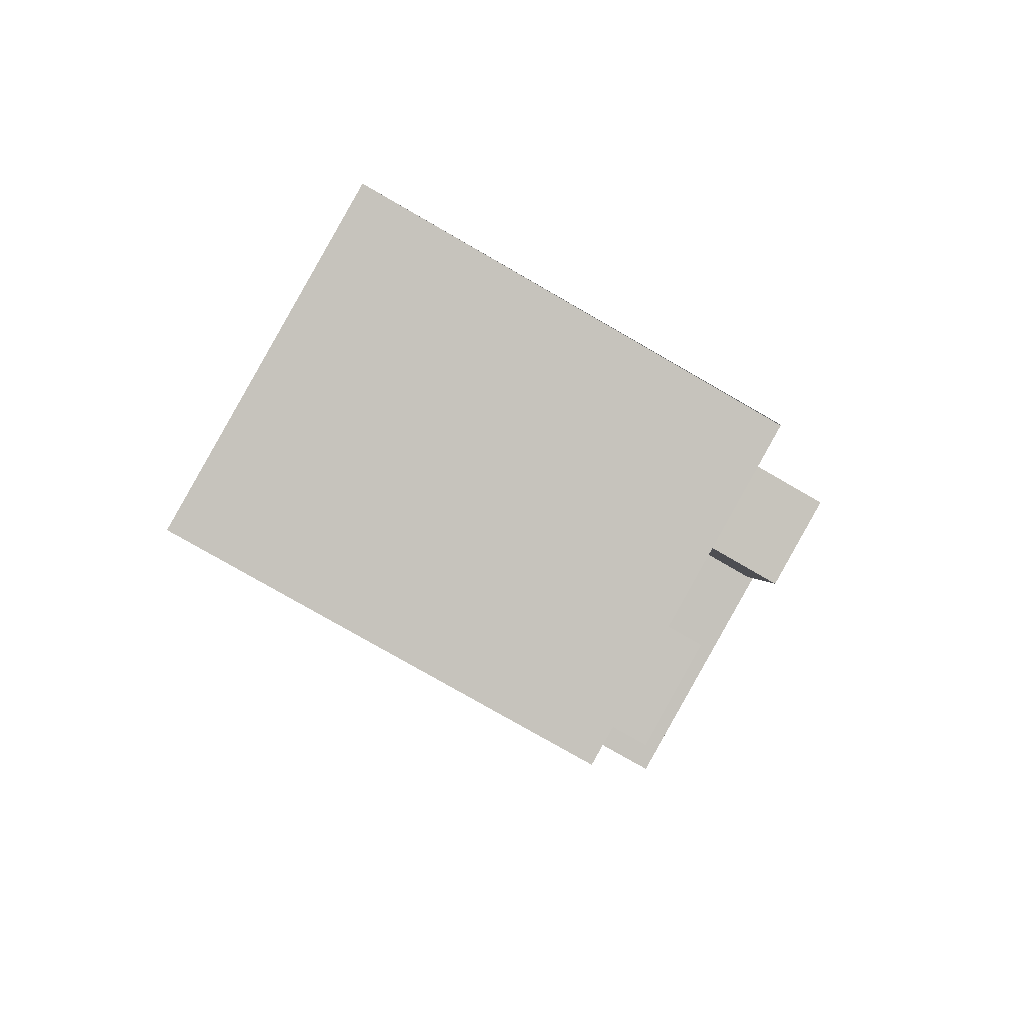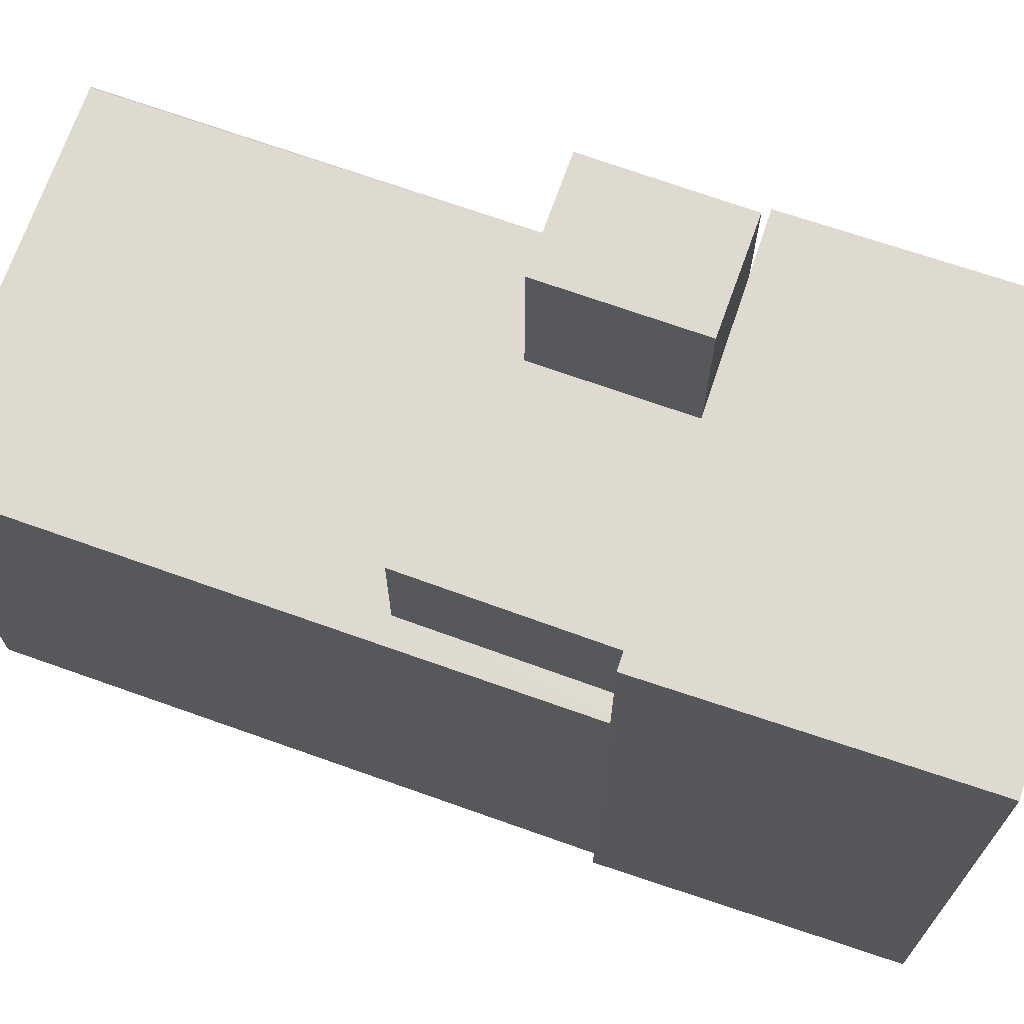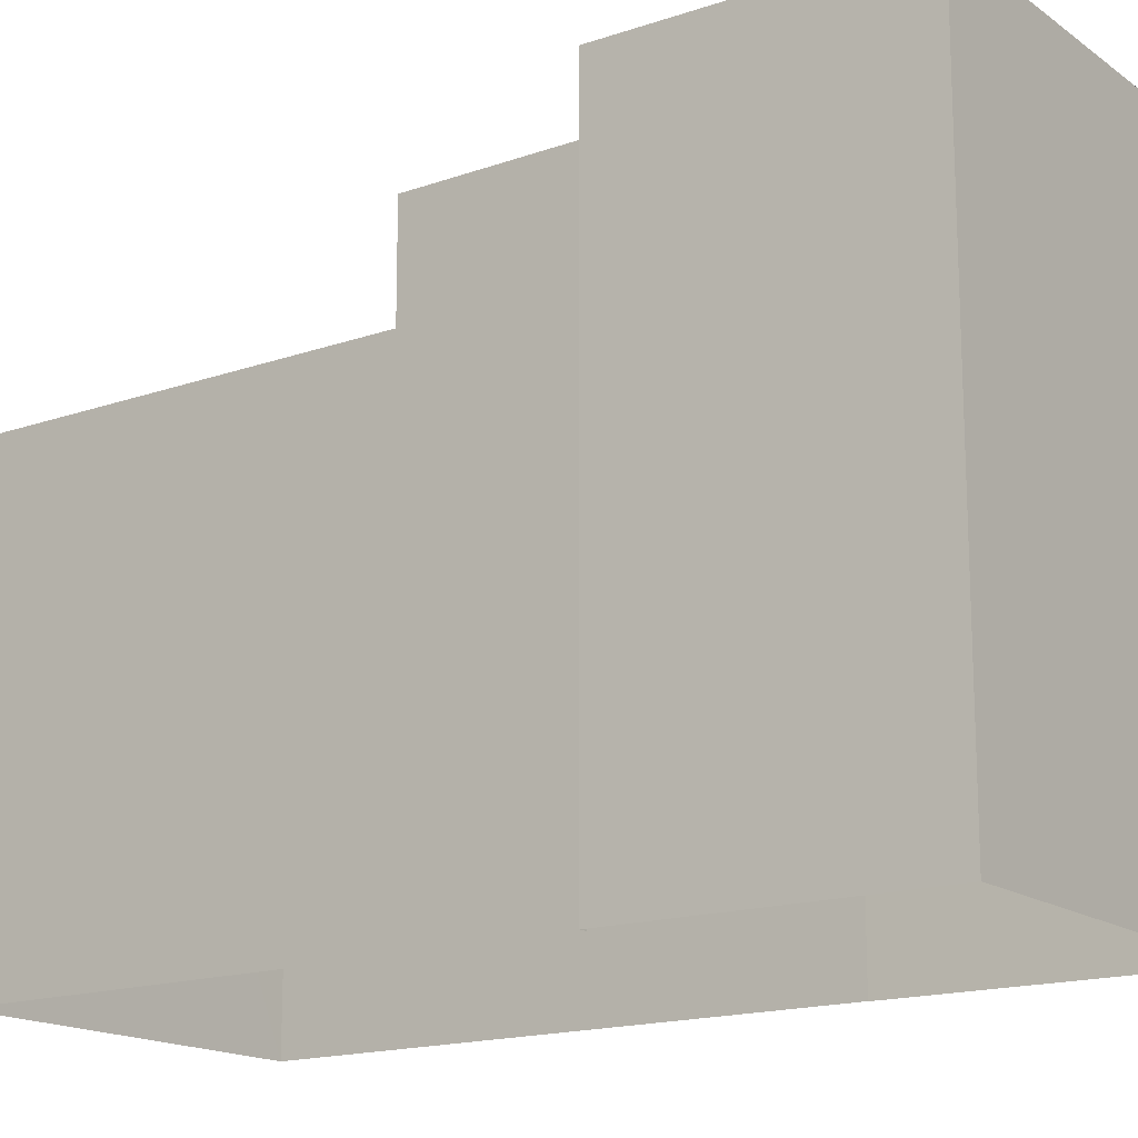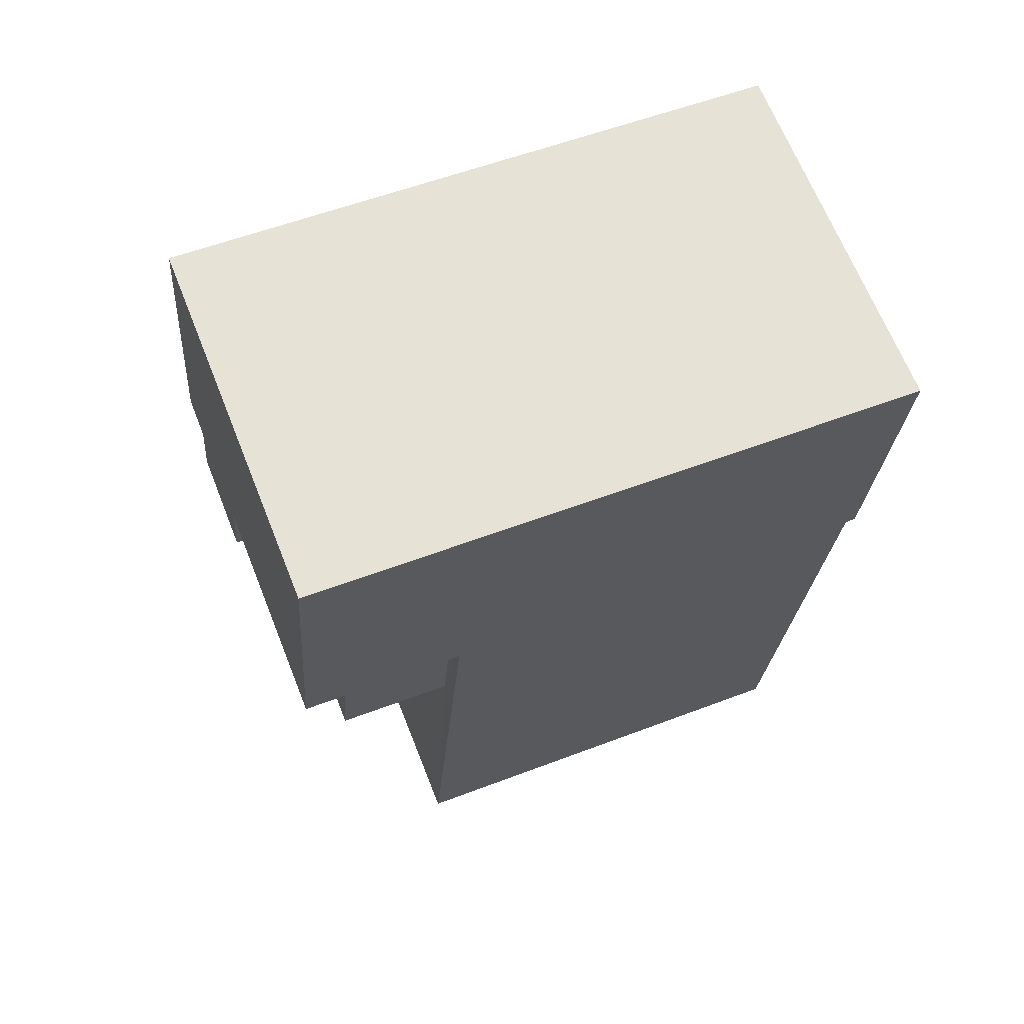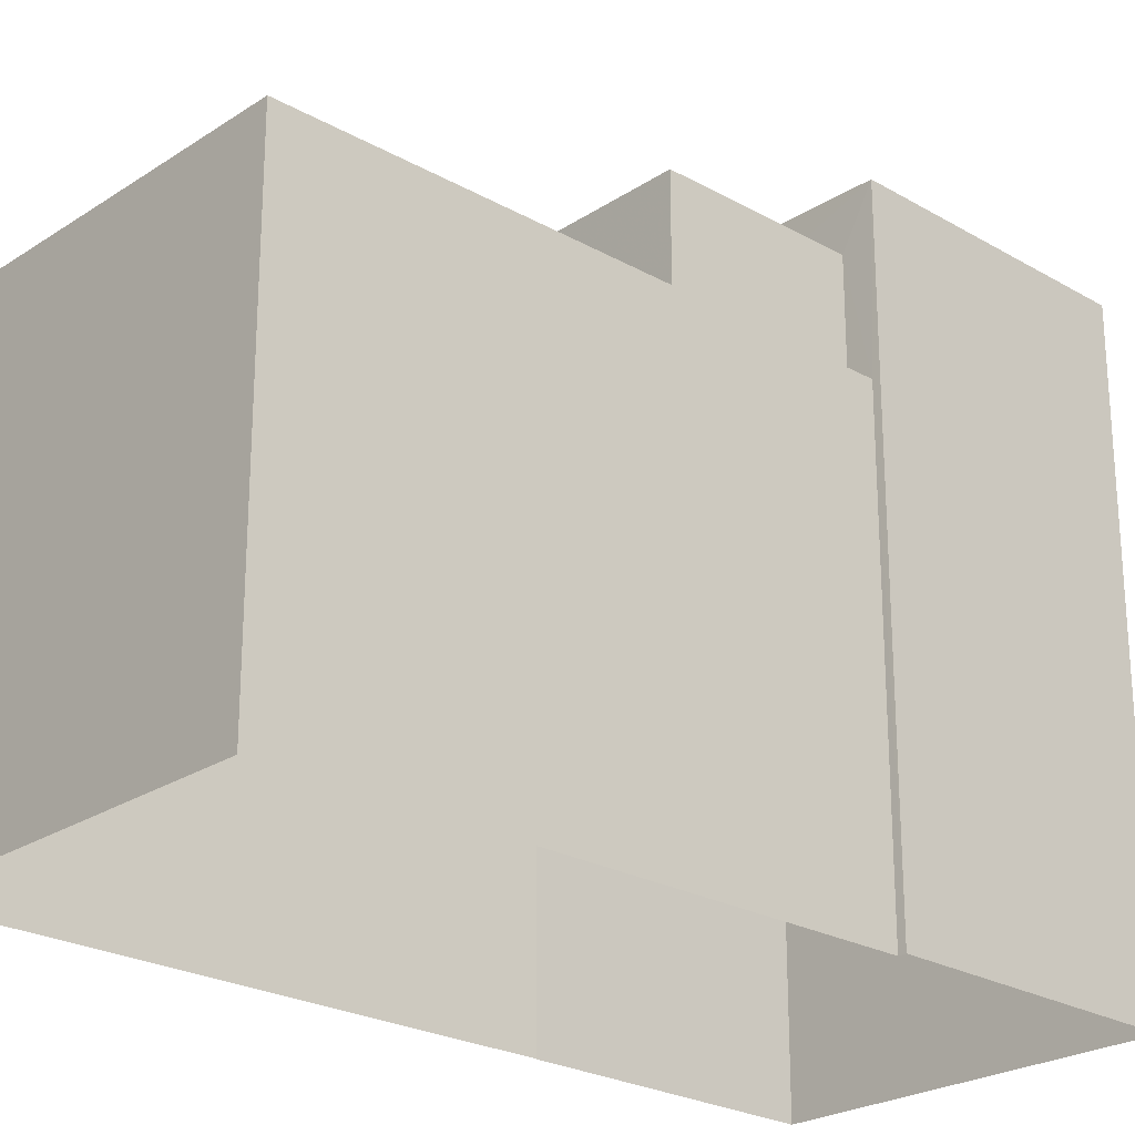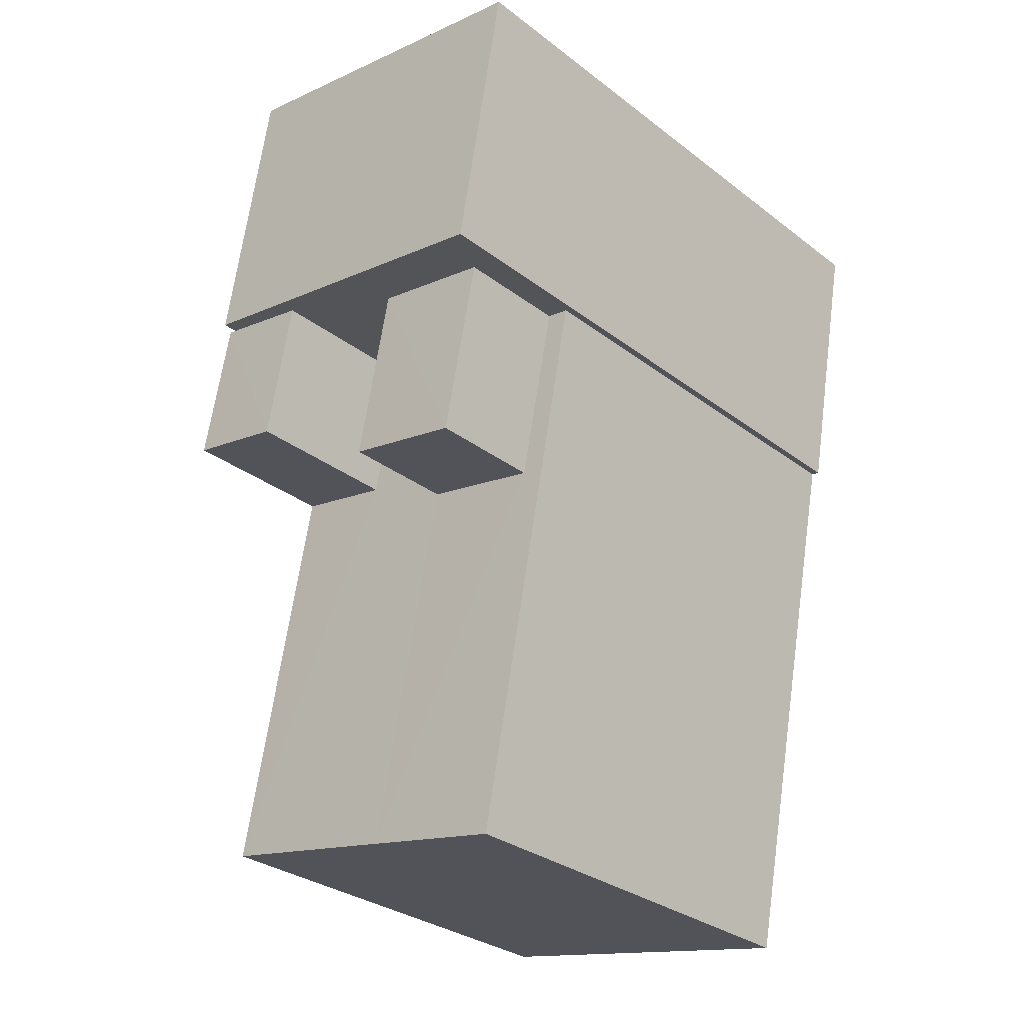
<metadata>
{"format":"obj","ext":"obj","renderer":"f3d","projection":"perspective","resolution":1024,"background":"white","views":[{"elev":-78.8,"azim":-119.9,"up":"+Y"},{"elev":70.8,"azim":98.3,"up":"+Z"},{"elev":-16.3,"azim":114.6,"up":"+Z"},{"elev":55.4,"azim":68.0,"up":"+Y"},{"elev":-24.3,"azim":35.9,"up":"+Z"},{"elev":-30.6,"azim":42.4,"up":"+Y"}]}
</metadata>
<code>
v -8.841e+04 -9.927e+04 4.807
v -8.84e+04 -9.927e+04 4.807
v -8.84e+04 -9.927e+04 4.807
v -8.84e+04 -9.927e+04 4.807
v -8.841e+04 -9.927e+04 4.807
v -8.841e+04 -9.927e+04 4.807
v -8.841e+04 -9.928e+04 4.807
v -8.84e+04 -9.928e+04 4.807
v -8.841e+04 -9.927e+04 14.96
v -8.841e+04 -9.927e+04 14.96
v -8.841e+04 -9.927e+04 14.96
v -8.841e+04 -9.927e+04 14.96
v -8.841e+04 -9.927e+04 12.26
v -8.841e+04 -9.927e+04 12.26
v -8.841e+04 -9.927e+04 12.26
v -8.841e+04 -9.927e+04 12.26
v -8.841e+04 -9.927e+04 12.26
v -8.841e+04 -9.927e+04 12.26
v -8.841e+04 -9.928e+04 12.26
v -8.841e+04 -9.927e+04 12.26
v -8.841e+04 -9.928e+04 12.26
v -8.84e+04 -9.928e+04 12.26
v -8.84e+04 -9.927e+04 12.26
v -8.84e+04 -9.927e+04 12.26
v -8.84e+04 -9.927e+04 12.26
v -8.841e+04 -9.928e+04 12.26
v -8.841e+04 -9.927e+04 12.26
v -8.841e+04 -9.927e+04 14.2
v -8.841e+04 -9.927e+04 14.2
v -8.84e+04 -9.927e+04 14.2
v -8.84e+04 -9.927e+04 14.2
v -8.841e+04 -9.927e+04 15.09
v -8.84e+04 -9.927e+04 15.09
v -8.84e+04 -9.927e+04 15.09
v -8.841e+04 -9.927e+04 15.09
f 1 2 3
f 2 4 3
f 1 5 6
f 7 5 8
f 5 3 8
f 1 3 5
f 9 10 11
f 9 12 10
f 13 14 15
f 16 13 15
f 17 18 19
f 16 17 20
f 20 17 21
f 21 17 19
f 16 15 17
f 22 23 24
f 23 25 24
f 21 22 24
f 20 21 24
f 18 26 19
f 13 27 14
f 14 27 18
f 18 27 26
f 28 29 30
f 31 28 30
f 32 33 34
f 32 35 33
f 15 9 11
f 15 14 9
f 15 11 10
f 17 15 10
f 18 10 12
f 18 17 10
f 9 18 12
f 9 14 18
f 23 22 8
f 3 23 8
f 21 8 22
f 8 21 7
f 26 7 19
f 7 21 19
f 7 26 27
f 5 7 27
f 25 30 24
f 25 31 30
f 24 30 29
f 20 24 29
f 16 20 29
f 28 16 29
f 5 27 6
f 35 6 27
f 35 28 33
f 4 23 3
f 33 23 4
f 28 13 16
f 23 31 25
f 35 27 13
f 33 28 31
f 35 13 28
f 31 23 33
f 34 33 4
f 2 34 4
f 6 32 1
f 6 35 32
f 32 2 1
f 32 34 2

</code>
